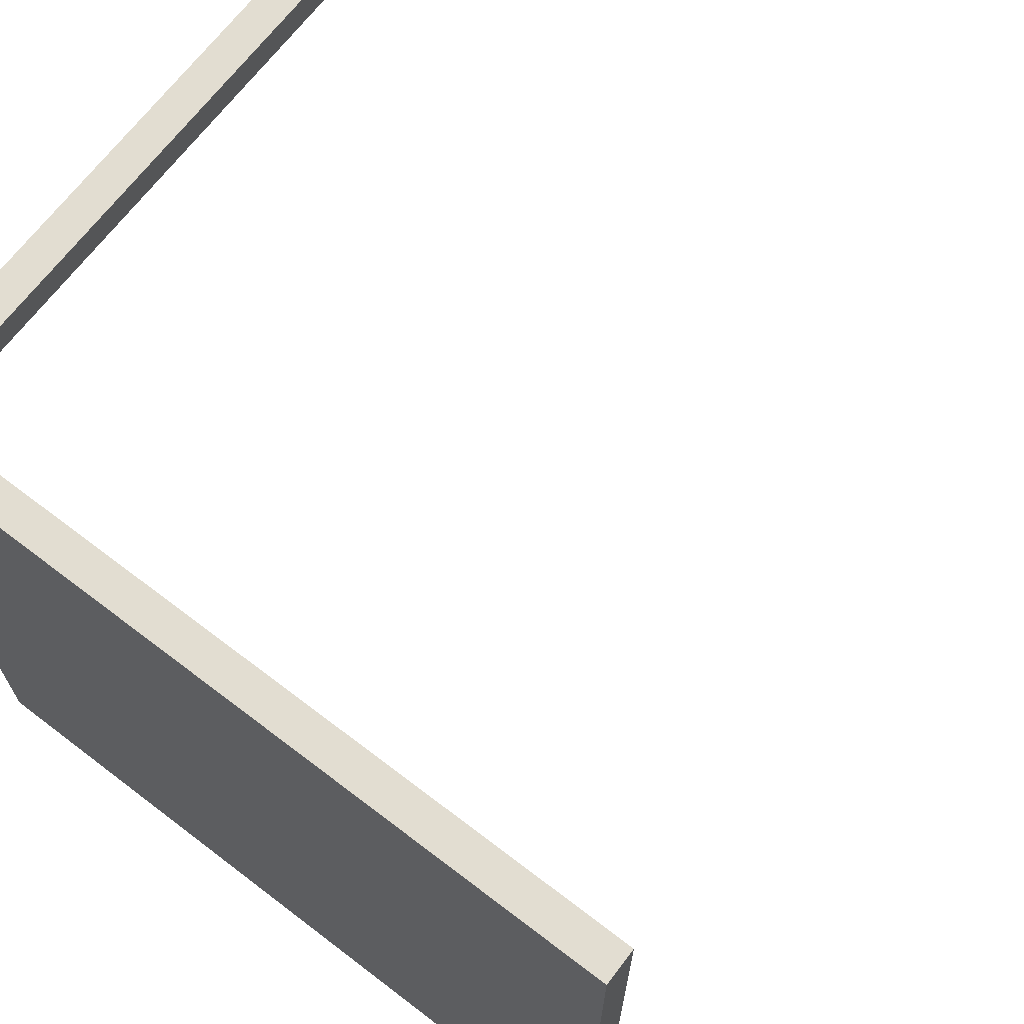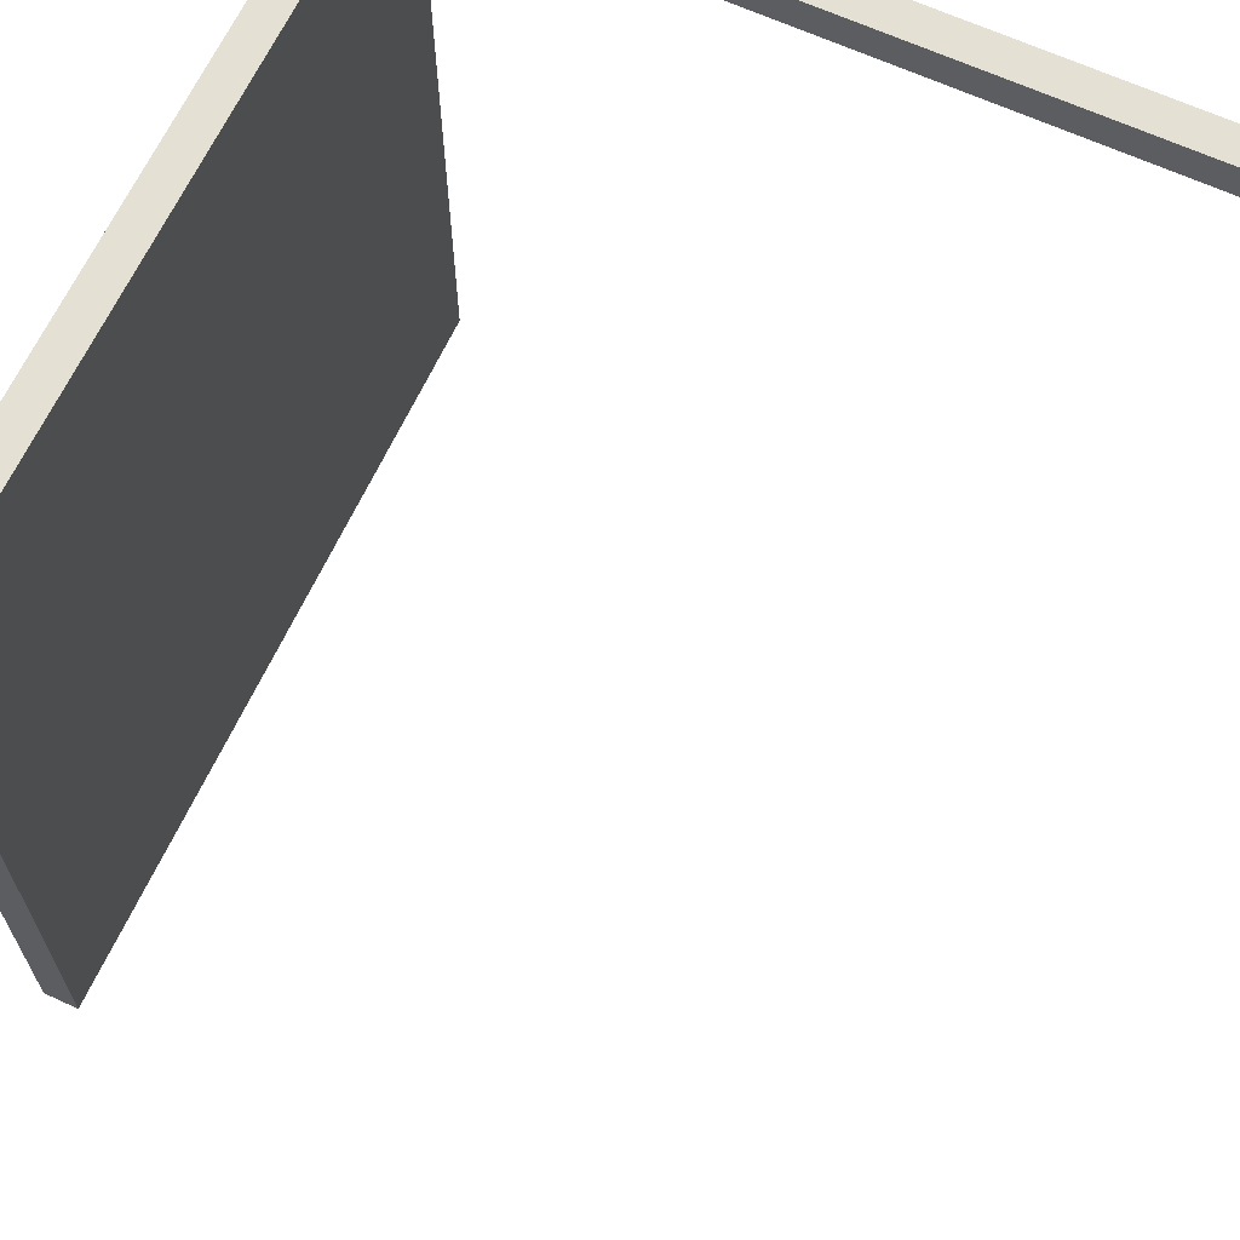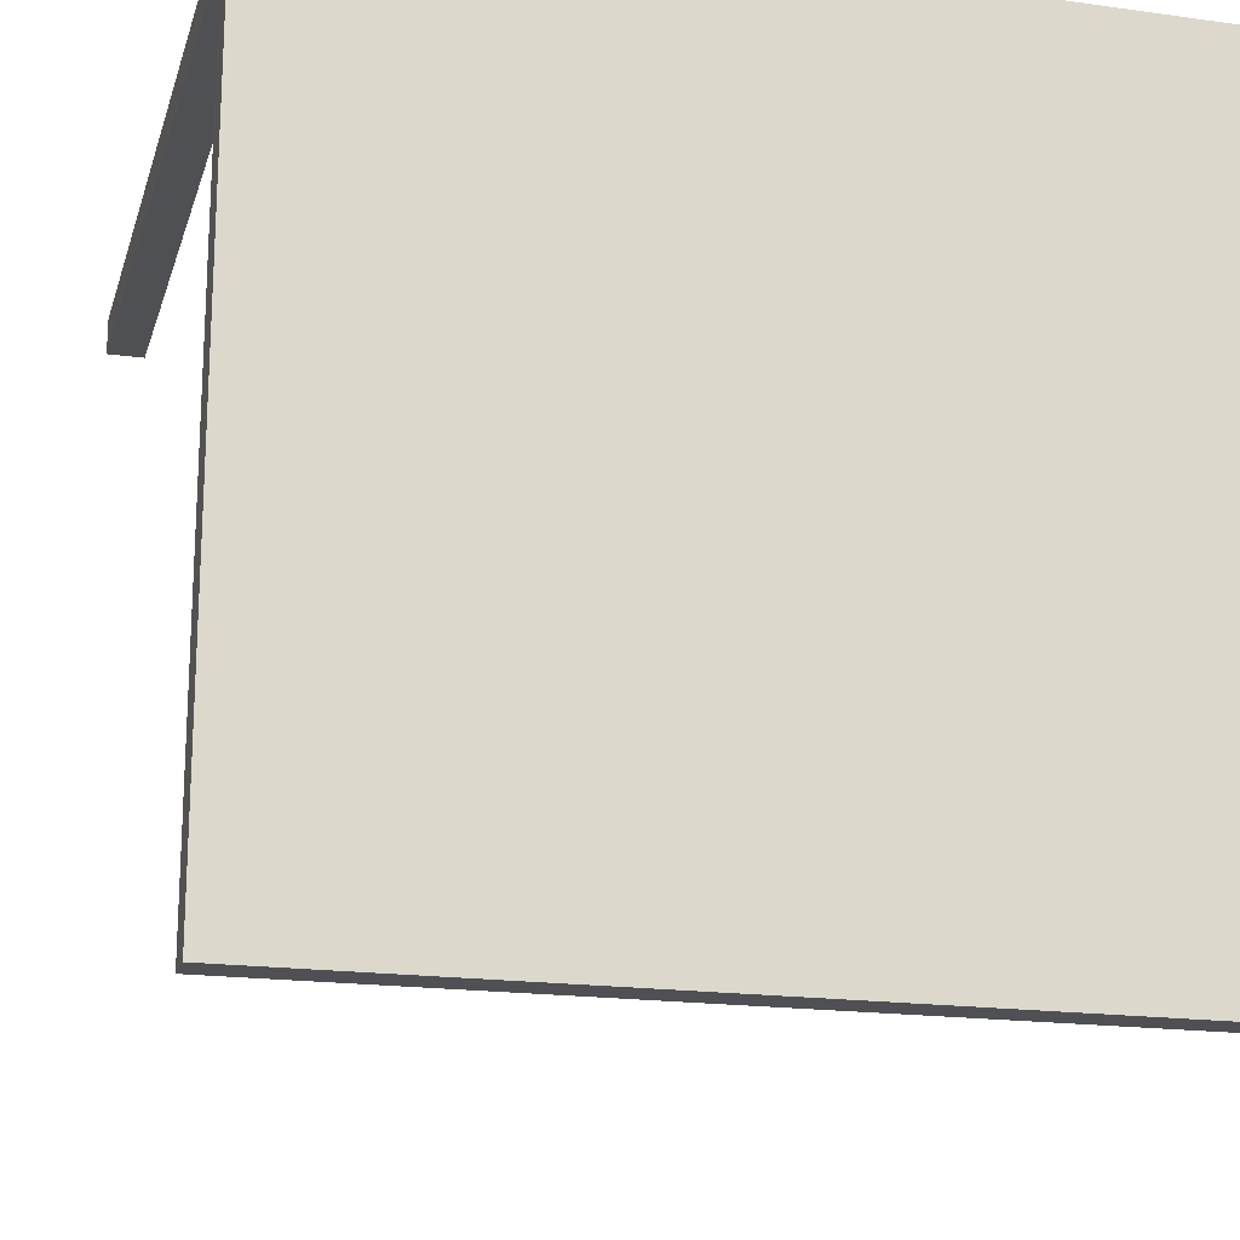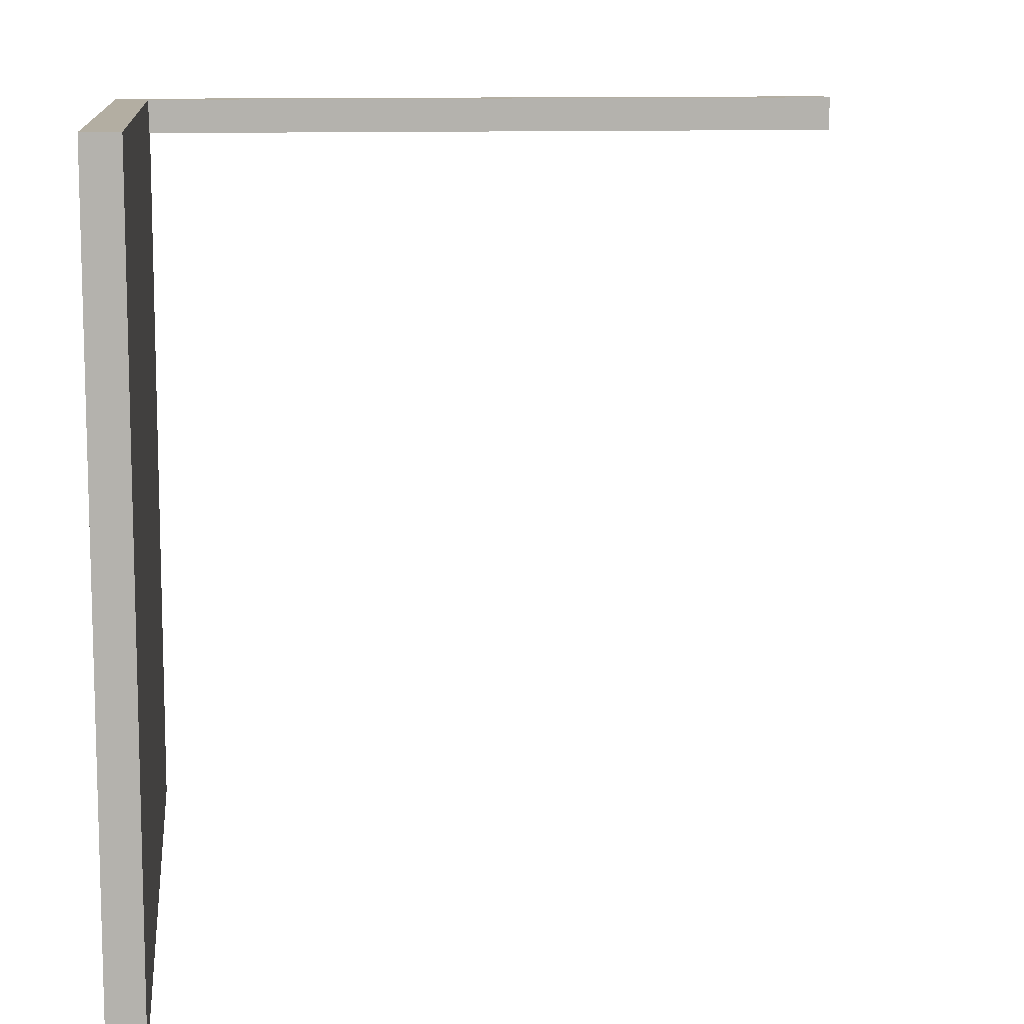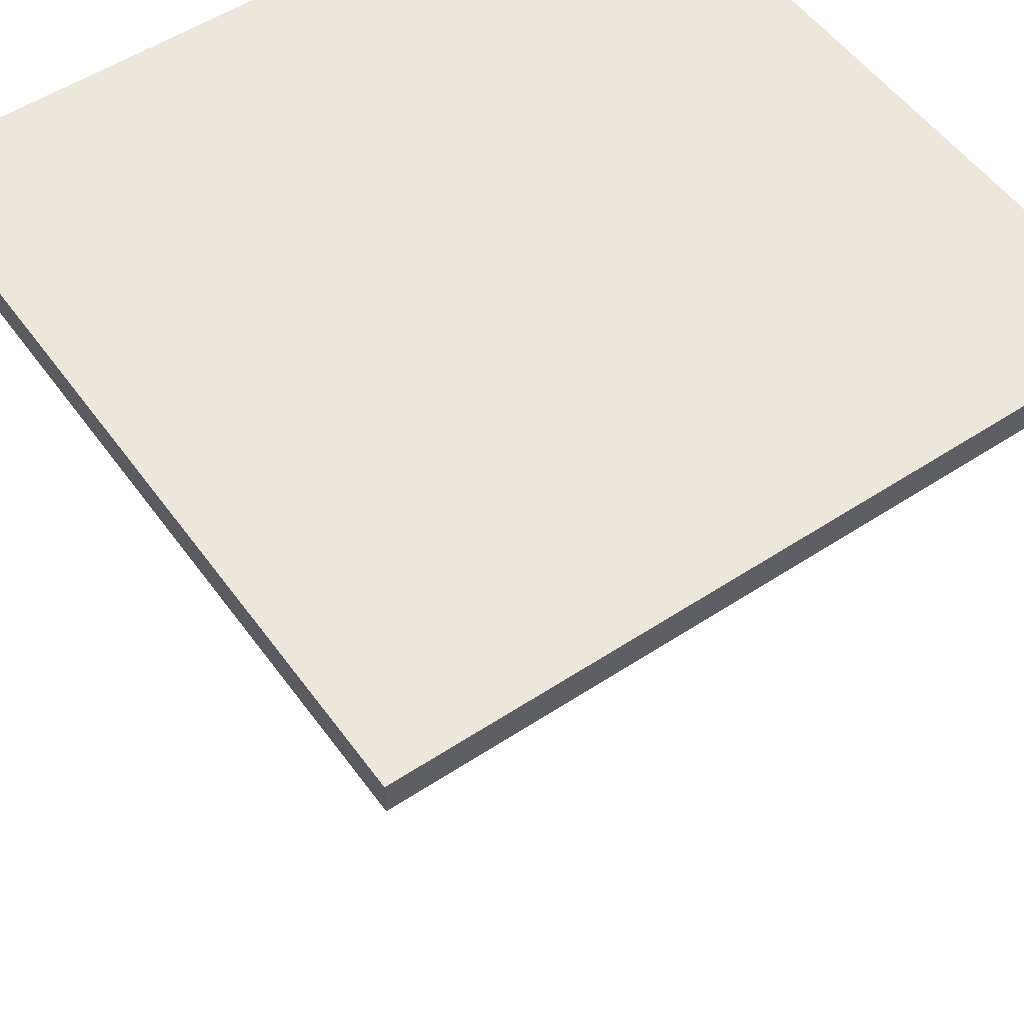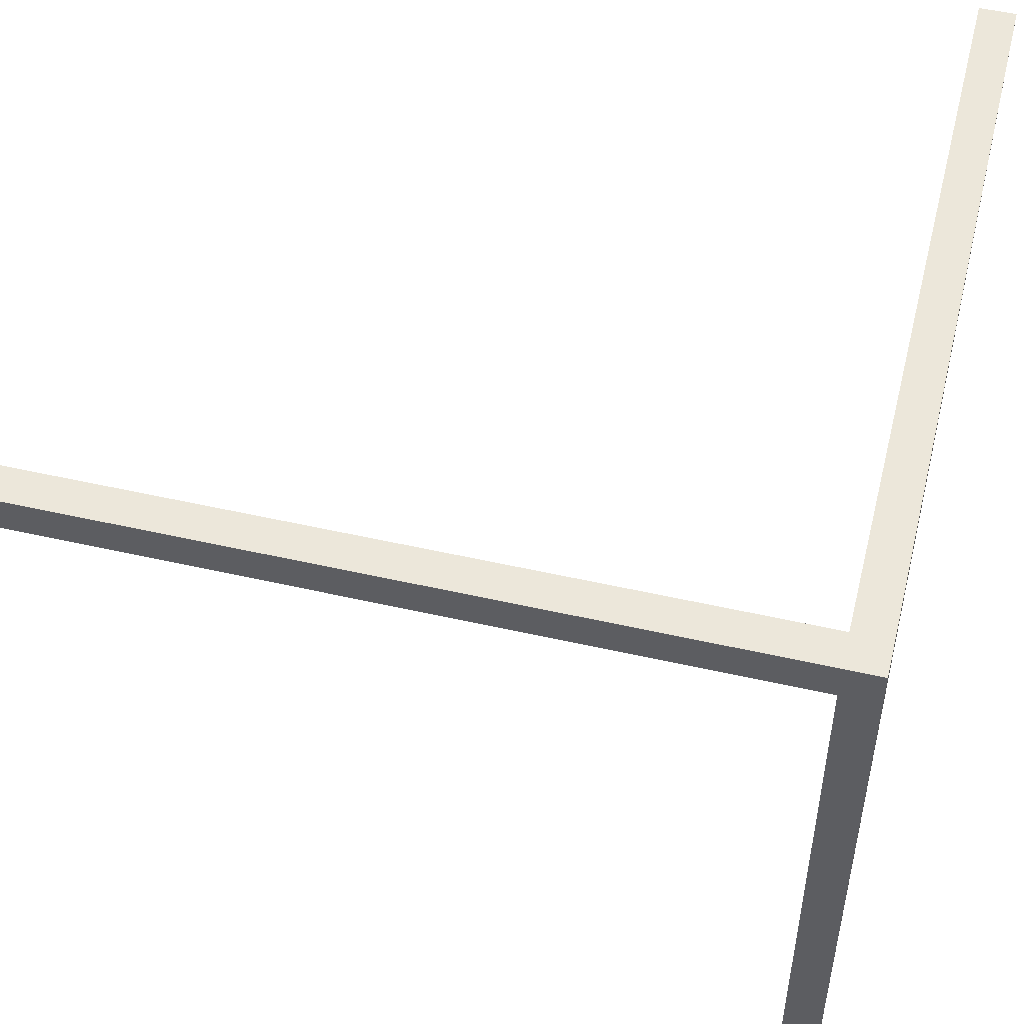
<metadata>
{"format":"obj","ext":"obj","renderer":"f3d","projection":"perspective","resolution":1024,"background":"white","views":[{"elev":68.4,"azim":-142.6,"up":"+Z"},{"elev":65.5,"azim":-65.2,"up":"+Z"},{"elev":-18.7,"azim":165.1,"up":"+Z"},{"elev":10.8,"azim":-96.1,"up":"+Z"},{"elev":53.5,"azim":-125.1,"up":"+Y"},{"elev":51.4,"azim":103.9,"up":"+Z"}]}
</metadata>
<code>
o
v -2.2 2 2.2
v -2.2 2 -0.4
v -2.2 2 -0.5
v -2.2 2 -0.7
v -2.2 2 -0.8
v -2.2 2 -0.9
v -2.2 2 -1
v -2.2 2 -1.2
v -2.2 2 -2.2
v -2.2 2.2 2.2
v -2.2 2.2 -0.4
v -2.2 2.2 -0.5
v -2.2 2.2 -0.7
v -2.2 2.2 -0.8
v -2.2 2.2 -0.9
v -2.2 2.2 -1
v -2.2 2.2 -1.2
v -2.2 2.2 -2.2
v 2 -2.2 2.2
v 2 -2.2 2
v 2 2 2.2
v 2 2 2
v 2.2 -2.2 2.2
v 2.2 -2.2 2
v 2.2 2 2.2
v 2.2 2 2
v 2.2 2 1.8
v 2.2 2 1.6
v 2.2 2 1.5
v 2.2 2 1.4
v 2.2 2 1.3
v 2.2 2 1.1
v 2.2 2 1
v 2.2 2 -2.2
v 2.2 2.2 2.2
v 2.2 2.2 2
v 2.2 2.2 1.8
v 2.2 2.2 1.6
v 2.2 2.2 1.5
v 2.2 2.2 1.4
v 2.2 2.2 1.3
v 2.2 2.2 1.1
v 2.2 2.2 1
v 2.2 2.2 -2.2
v -2.2 2 2.2
v -2.2 2.2 2.2
v 1 2 2.2
v 1 2.2 2.2
v 1.1 2 2.2
v 1.1 2.2 2.2
v 1.3 2 2.2
v 1.3 2.2 2.2
v 1.4 2 2.2
v 1.4 2.2 2.2
v 1.5 2 2.2
v 1.5 2.2 2.2
v 1.6 2 2.2
v 1.6 2.2 2.2
v 1.8 2 2.2
v 1.8 2.2 2.2
v 2 -2.2 2.2
v 2 2 2.2
v 2 2.2 2.2
v 2.2 -2.2 2.2
v 2.2 2 2.2
v 2.2 2.2 2.2
v 2 -2.2 2
v 2 2 2
v 2.2 -2.2 2
v 2.2 2 2
v -2.2 2 -2.2
v -2.2 2.2 -2.2
v -1.2 2 -2.2
v -1.2 2.2 -2.2
v -1 2 -2.2
v -1 2.2 -2.2
v -0.9 2 -2.2
v -0.9 2.2 -2.2
v -0.8 2 -2.2
v -0.8 2.2 -2.2
v -0.7 2 -2.2
v -0.7 2.2 -2.2
v -0.5 2 -2.2
v -0.5 2.2 -2.2
v -0.4 2 -2.2
v -0.4 2.2 -2.2
v 2.2 2 -2.2
v 2.2 2.2 -2.2
v 2 -2.2 2.2
v 2.2 -2.2 2.2
v 2 -2.2 2
v 2.2 -2.2 2
v -2.2 2 2.2
v 1 2 2.2
v 1.1 2 2.2
v 1.3 2 2.2
v 1.4 2 2.2
v 1.5 2 2.2
v 1.6 2 2.2
v 1.8 2 2.2
v 2 2 2.2
v 2 2 2
v 2.2 2 2
v 1.8 2 1.8
v 2.2 2 1.8
v 1.6 2 1.6
v 2.2 2 1.6
v 1.5 2 1.5
v 2.2 2 1.5
v 1.4 2 1.4
v 2.2 2 1.4
v 1.3 2 1.3
v 2.2 2 1.3
v 1.1 2 1.1
v 2.2 2 1.1
v 1 2 1
v 2.2 2 1
v -2.2 2 -0.4
v -0.4 2 -0.4
v -2.2 2 -0.5
v -0.5 2 -0.5
v -2.2 2 -0.7
v -0.7 2 -0.7
v -2.2 2 -0.8
v -0.8 2 -0.8
v -2.2 2 -0.9
v -0.9 2 -0.9
v -2.2 2 -1
v -1 2 -1
v -2.2 2 -1.2
v -1.2 2 -1.2
v -2.2 2 -2.2
v -1.2 2 -2.2
v -1 2 -2.2
v -0.9 2 -2.2
v -0.8 2 -2.2
v -0.7 2 -2.2
v -0.5 2 -2.2
v -0.4 2 -2.2
v 2.2 2 -2.2
v -2.2 2.2 2.2
v 1 2.2 2.2
v 1.1 2.2 2.2
v 1.3 2.2 2.2
v 1.4 2.2 2.2
v 1.5 2.2 2.2
v 1.6 2.2 2.2
v 1.8 2.2 2.2
v 2 2.2 2.2
v 2.2 2.2 2.2
v 2 2.2 2
v 2.2 2.2 2
v 1.8 2.2 1.8
v 2.2 2.2 1.8
v 1.6 2.2 1.6
v 2.2 2.2 1.6
v 1.5 2.2 1.5
v 2.2 2.2 1.5
v 1.4 2.2 1.4
v 2.2 2.2 1.4
v 1.3 2.2 1.3
v 2.2 2.2 1.3
v 1.1 2.2 1.1
v 2.2 2.2 1.1
v 1 2.2 1
v 2.2 2.2 1
v -2.2 2.2 -0.4
v -0.4 2.2 -0.4
v -2.2 2.2 -0.5
v -0.5 2.2 -0.5
v -2.2 2.2 -0.7
v -0.7 2.2 -0.7
v -2.2 2.2 -0.8
v -0.8 2.2 -0.8
v -2.2 2.2 -0.9
v -0.9 2.2 -0.9
v -2.2 2.2 -1
v -1 2.2 -1
v -2.2 2.2 -1.2
v -1.2 2.2 -1.2
v -2.2 2.2 -2.2
v -1.2 2.2 -2.2
v -1 2.2 -2.2
v -0.9 2.2 -2.2
v -0.8 2.2 -2.2
v -0.7 2.2 -2.2
v -0.5 2.2 -2.2
v -0.4 2.2 -2.2
v 2.2 2.2 -2.2
f 10 2 1
f 11 3 2
f 11 2 10
f 12 4 3
f 12 3 11
f 13 5 4
f 13 4 12
f 14 6 5
f 14 5 13
f 15 7 6
f 15 6 14
f 16 8 7
f 16 7 15
f 17 9 8
f 17 8 16
f 18 9 17
f 21 20 19
f 22 20 21
f 23 24 25
f 25 24 26
f 25 26 35
f 26 27 36
f 35 26 36
f 27 28 37
f 36 27 37
f 28 29 38
f 37 28 38
f 29 30 39
f 38 29 39
f 30 31 40
f 39 30 40
f 31 32 41
f 40 31 41
f 32 33 42
f 41 32 42
f 33 34 43
f 42 33 43
f 43 34 44
f 47 46 45
f 48 46 47
f 49 48 47
f 50 48 49
f 51 50 49
f 52 50 51
f 53 52 51
f 54 52 53
f 55 54 53
f 56 54 55
f 57 56 55
f 58 56 57
f 59 58 57
f 60 58 59
f 62 60 59
f 63 60 62
f 64 62 61
f 65 63 62
f 65 62 64
f 66 63 65
f 67 68 69
f 69 68 70
f 71 72 73
f 73 72 74
f 73 74 75
f 75 74 76
f 75 76 77
f 77 76 78
f 77 78 79
f 79 78 80
f 79 80 81
f 81 80 82
f 81 82 83
f 83 82 84
f 83 84 85
f 85 84 86
f 85 86 87
f 87 86 88
f 91 90 89
f 92 90 91
f 102 101 100
f 104 100 99
f 104 103 102
f 104 102 100
f 105 103 104
f 106 99 98
f 106 104 99
f 106 105 104
f 107 105 106
f 108 98 97
f 108 106 98
f 108 107 106
f 109 107 108
f 110 97 96
f 110 108 97
f 110 109 108
f 111 109 110
f 112 96 95
f 112 110 96
f 112 111 110
f 113 111 112
f 114 95 94
f 114 112 95
f 114 113 112
f 115 113 114
f 116 94 93
f 116 114 94
f 116 115 114
f 117 115 116
f 118 116 93
f 118 117 116
f 119 117 118
f 120 119 118
f 121 119 120
f 122 121 120
f 123 121 122
f 124 123 122
f 125 123 124
f 126 125 124
f 127 125 126
f 128 127 126
f 129 127 128
f 130 129 128
f 131 129 130
f 132 131 130
f 133 129 131
f 133 131 132
f 134 127 129
f 134 129 133
f 135 125 127
f 135 127 134
f 136 123 125
f 136 125 135
f 137 121 123
f 137 123 136
f 138 119 121
f 138 121 137
f 139 117 119
f 139 119 138
f 140 117 139
f 148 149 151
f 149 150 151
f 151 150 152
f 147 148 153
f 148 151 153
f 151 152 153
f 153 152 154
f 146 147 155
f 147 153 155
f 153 154 155
f 155 154 156
f 145 146 157
f 146 155 157
f 155 156 157
f 157 156 158
f 144 145 159
f 145 157 159
f 157 158 159
f 159 158 160
f 143 144 161
f 144 159 161
f 159 160 161
f 161 160 162
f 142 143 163
f 143 161 163
f 161 162 163
f 163 162 164
f 141 142 165
f 142 163 165
f 163 164 165
f 165 164 166
f 141 165 167
f 165 166 167
f 167 166 168
f 167 168 169
f 169 168 170
f 169 170 171
f 171 170 172
f 171 172 173
f 173 172 174
f 173 174 175
f 175 174 176
f 175 176 177
f 177 176 178
f 177 178 179
f 179 178 180
f 179 180 181
f 180 178 182
f 181 180 182
f 178 176 183
f 182 178 183
f 176 174 184
f 183 176 184
f 174 172 185
f 184 174 185
f 172 170 186
f 185 172 186
f 170 168 187
f 186 170 187
f 168 166 188
f 187 168 188
f 188 166 189

</code>
